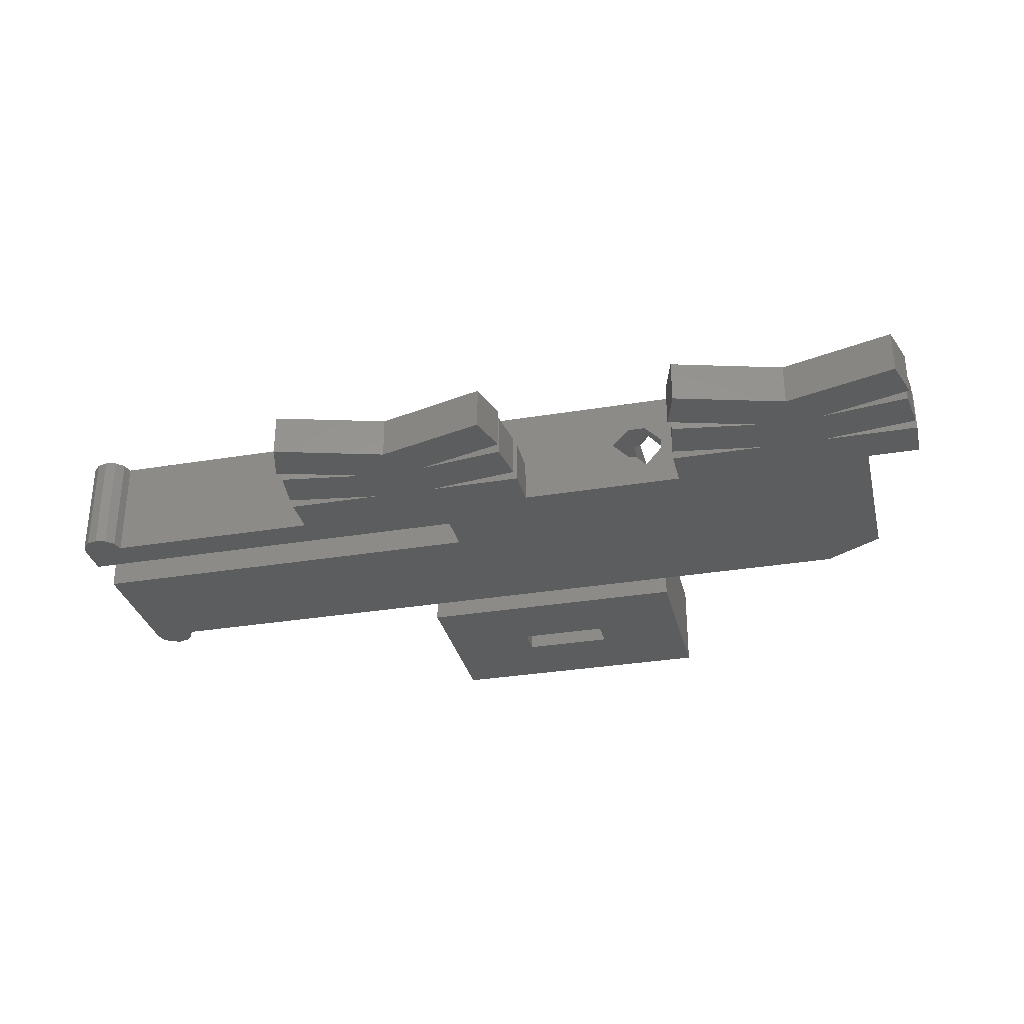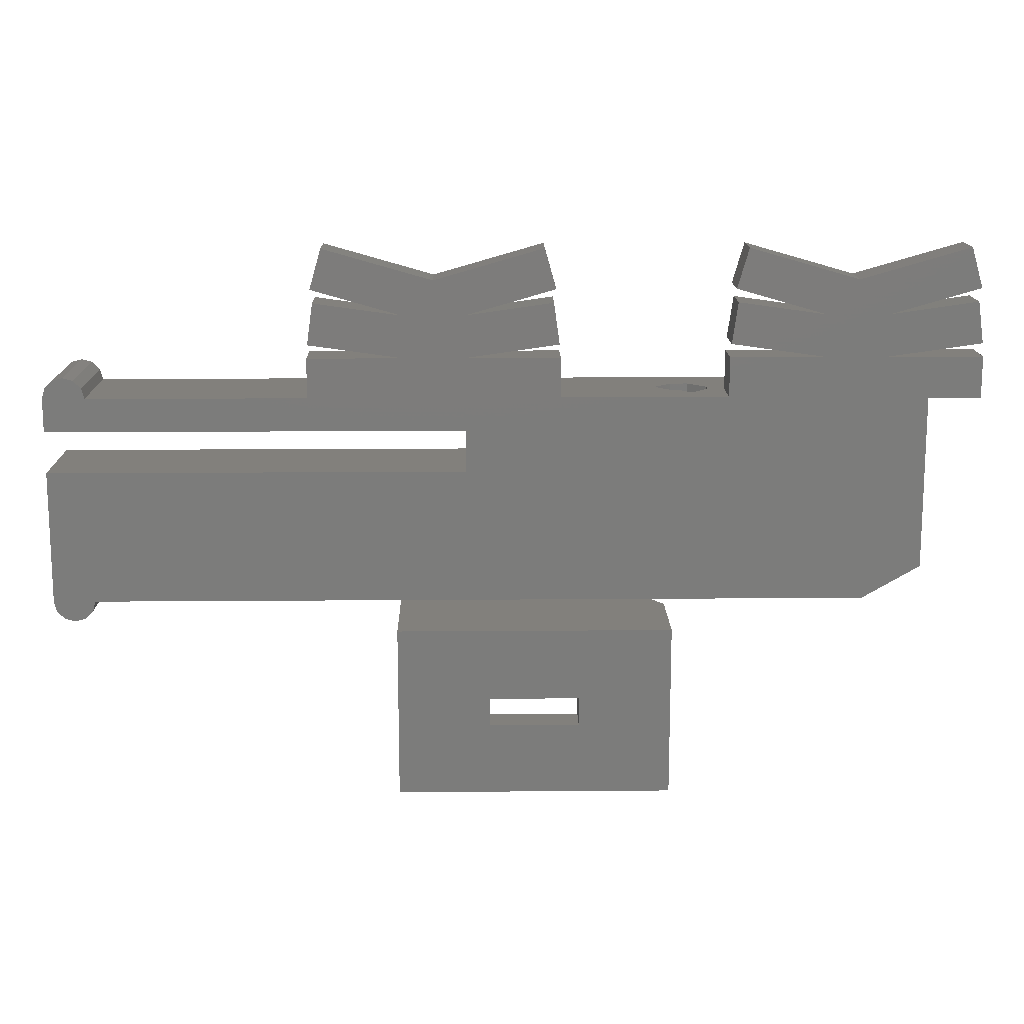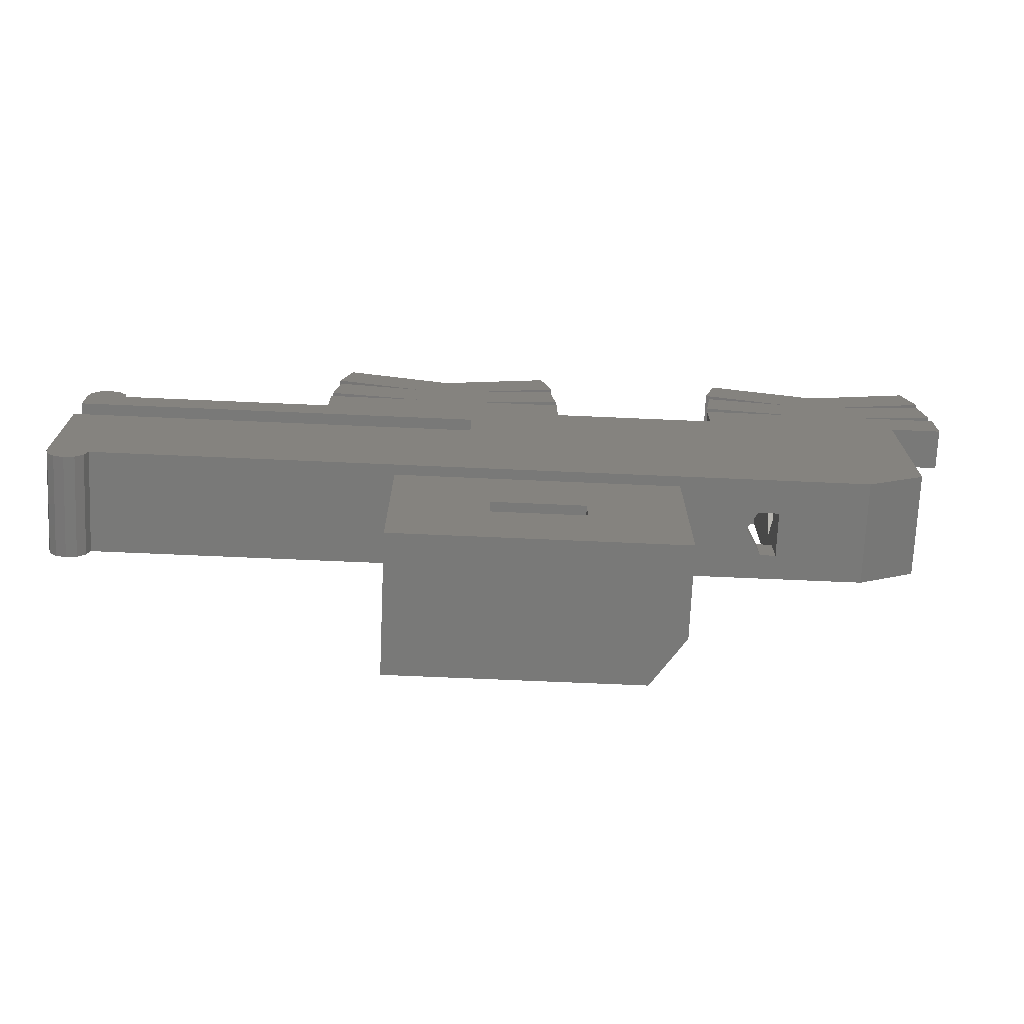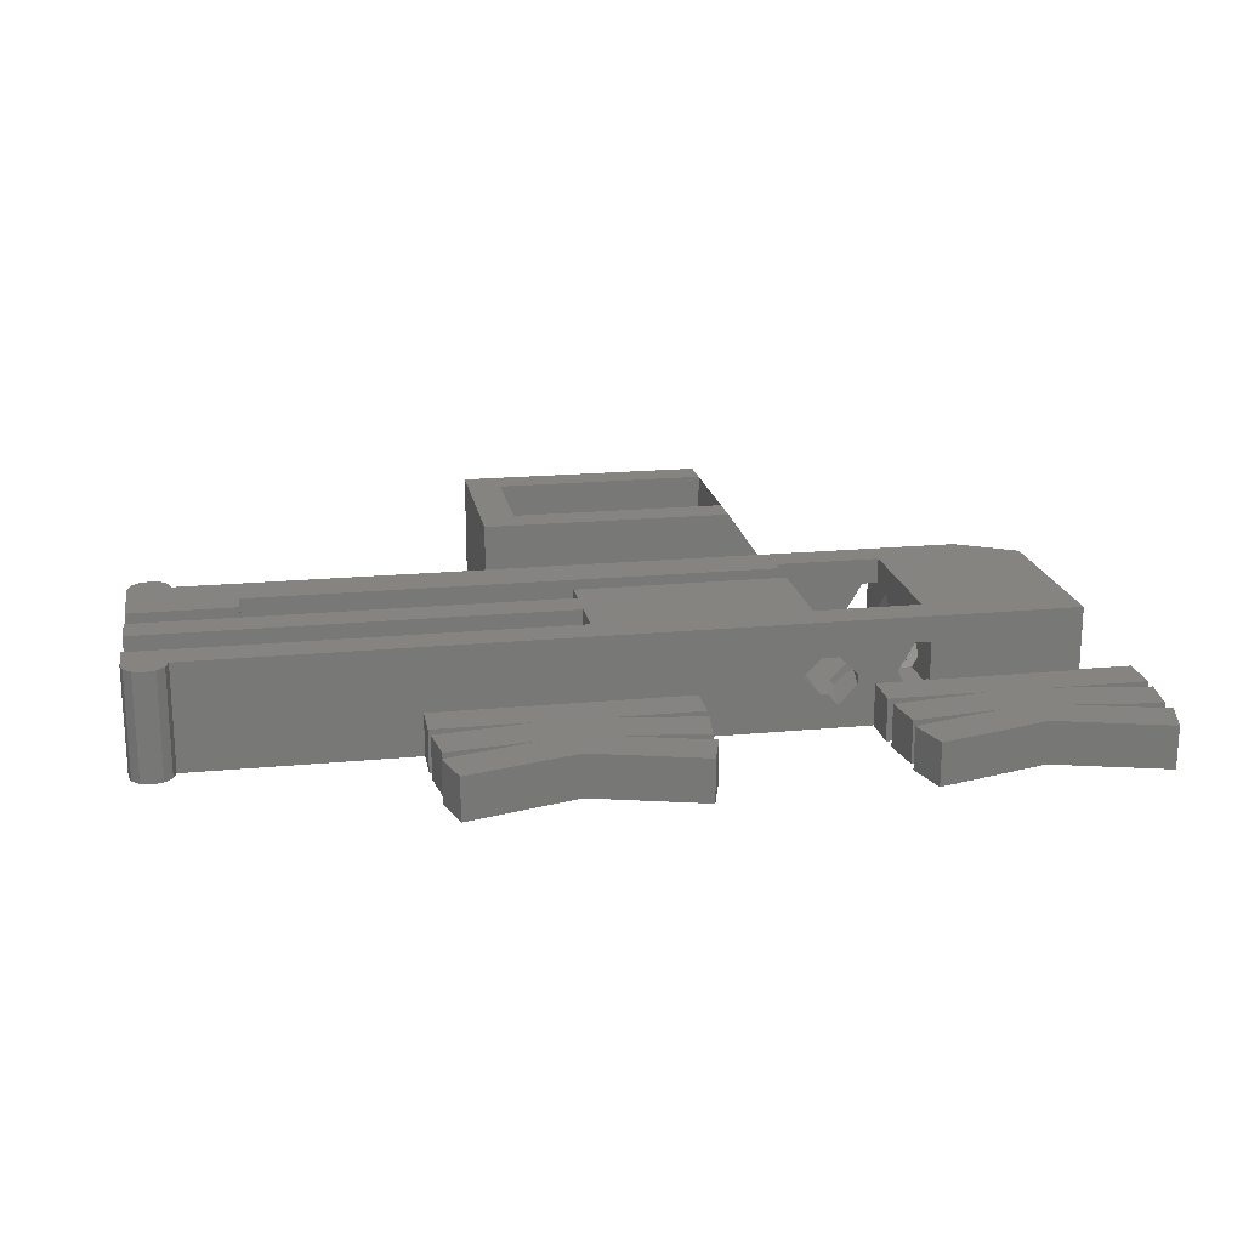
<metadata>
{"format":"stl","ext":"stl","renderer":"f3d","projection":"perspective","resolution":1024,"background":"white","views":[{"elev":-31.5,"azim":-166.7,"up":"+Z"},{"elev":14.6,"azim":179.0,"up":"+Y"},{"elev":-71.7,"azim":177.5,"up":"+Y"},{"elev":19.4,"azim":169.8,"up":"+Z"}]}
</metadata>
<code>
# stl→obj: 308 verts, 636 faces
v -12 9.9 0
v -12 8.25 2.5
v -12 9.9 2
v -12 7 1.25
v -12 4.25 2.5
v -12 5.75 2.5
v -12 3 1.25
v -12 1.598 0
v -12 1.75 2.5
v -12 10 5
v -12 10 2
v -12 7 3.75
v -12 3 3.75
v -12 1.598 5
v 28 0 5
v 30 0 5
v 30 3.4 5
v 29.87 -0.5 5
v 29.5 -0.866 5
v 29 -1 5
v 28.5 -0.866 5
v 28.13 -0.5 5
v 25 2.206 5
v 25 3.4 5
v 10 2.206 5
v 0 1.6 5
v 0 2.206 5
v -9.232 0 5
v -5 1.6 5
v 28 10 5
v 30 10 5
v 29.87 10.5 5
v 29.5 10.87 5
v 29 11 5
v 28.5 10.87 5
v 28.13 10.5 5
v 30 8.4 5
v 10 8.4 5
v 0 8.4 5
v 10 6.4 5
v 0 3.6 5
v 10 4.794 5
v -5 8.4 5
v 30 6.4 5
v 19.9 4.794 5
v 30 4.794 5
v 10 3.6 5
v -4.25 1.6 3.799
v -3.5 1.6 2.5
v 0 1.6 1.656
v -3.987 1.6 1.656
v -5 1.6 3.799
v -2.558 12.54 0
v -6.998 13.93 0
v -2.837 14.52 0
v -7.077 11.9 0
v 17.44 12.54 0
v 13 13.93 0
v 17.16 14.52 0
v 12.92 11.9 0
v 16.72 17.08 0
v 17.27 15.15 0
v 11.5 15.58 0
v 9.998 13.93 0
v -3.284 17.08 0
v -2.732 15.15 0
v -8.5 15.58 0
v -10 13.93 0
v -14.44 12.54 0
v -9.923 11.9 0
v -14.16 14.52 0
v -9.232 0 0
v -14.5 11.9 0
v -14.5 9.9 0
v 5.558 12.54 0
v 10.08 11.9 0
v 5.837 14.52 0
v 28 0 0
v 30 0 0
v 29.87 -0.5 0
v 29.5 -0.866 0
v 29 -1 0
v 28.5 -0.866 0
v 28.13 -0.5 0
v 30 6.4 0
v 10 6.4 0
v 5.5 10 0
v 10 8.4 0
v -2.5 10 0
v -2.5 11.9 0
v -13.72 17.08 0
v -14.27 15.15 0
v 28 10 0
v 30 10 0
v 30 8.4 0
v 29.87 10.5 0
v 29.5 10.87 0
v 29 11 0
v 28.5 10.87 0
v 28.13 10.5 0
v 17.5 10 0
v 17.5 11.9 0
v 5.5 11.9 0
v 6.284 17.08 0
v 5.732 15.15 0
v -4.25 0 3.799
v -5 0 3.799
v -5 0 1.656
v -3.987 0 1.656
v -3.5 0 2.5
v -1.688 10 2.038
v -0.8441 10 1.063
v -2.5 10 2
v -4.25 10 3.799
v 0 10 3.344
v 17.5 10 2
v 5.5 10 2
v -5 10 3.799
v -5 10 2
v -0.8441 10 3.344
v -1.688 10 2.5
v -3.5 10 2.5
v -3.789 10 2
v 0.8441 10 2.5
v 0 10 1.656
v -0.3311 10 1.656
v -0.8441 8.4 3.937
v -4.25 8.4 3.799
v -5 8.4 3.799
v -1.401 8.4 3.294
v -1.688 8.4 2.962
v -3.5 8.4 2.5
v -1.688 8.4 2.5
v -3.987 8.4 1.656
v -0.8441 8.4 1.656
v 0 8.4 3.344
v -0.3311 8.4 3.344
v 0 8.4 1.656
v -3.987 9.9 1.656
v -3.789 9.9 2
v -5 7 3.75
v -5 8.25 2.5
v -5 4.25 2.5
v -5 5.75 2.5
v -5 3 3.75
v -5 9.9 2
v -5 9.9 1.656
v -5 7.406 1.656
v -5 6.594 1.656
v -5 3.406 1.656
v -5 1.75 2.5
v -5 2.594 1.656
v -4.5 3.406 1.656
v -4.5 6.594 1.656
v -4.5 7.406 1.656
v -4.5 2.594 1.656
v 0 7.738 3.344
v 0 6.429 4.1
v 0 3.6 3.344
v 0 6.226 3.344
v 0 2.903 1.656
v 0 3.5 1.656
v 0 2.723 1.827
v 0 2.734 1.825
v 0 2.555 1.896
v 0 2.23 2.32
v 0 2.059 2.5
v 0 2.229 2.33
v 0 2.3 2.152
v 0 2.41 2.007
v 0 2.206 2.647
v 30 2.656 2.5
v 30 3.4 3.244
v 30 4.941 2.5
v 30 4.794 2.647
v 30 4.77 2.32
v 30 4.771 2.33
v 30 4.7 2.152
v 30 4.59 2.007
v 30 4.445 1.896
v 30 4.097 1.656
v 30 4.277 1.827
v 30 4.266 1.825
v 30 3.5 1.656
v 10 2.206 2.647
v 10.02 2.206 2.5
v 10 2.059 2.5
v 0.8441 4.344 2.5
v 10 3.6 3.244
v 0.1 3.6 3.244
v 10 4.344 2.5
v 10 2.206 2.353
v 10 3.5 1.656
v 10 2.903 1.656
v 10 2.734 1.825
v 10 2.229 2.33
v -0.8441 8.974 1.656
v 10 2.723 1.827
v 10 2.41 2.007
v 10 2.3 2.152
v 10 2.23 2.32
v 10 2.555 1.896
v 20 4.941 2.5
v 20 4.794 2.647
v 19.98 4.794 2.5
v 20 4.794 2.353
v 25 4.794 2.353
v 25 4.771 2.33
v 25 4.266 1.825
v 25 4.097 1.656
v 25 2.656 2.5
v 25 3.5 1.656
v 25 3.4 3.244
v 19.9 4.794 2.5
v 25 4.59 2.007
v 25 4.445 1.896
v 25 4.7 2.152
v 25 4.77 2.32
v 25 4.277 1.827
v -0.8441 9.426 3.344
v -1.688 9.2 2.5
v -4.5 3 1.25
v -4.5 7 1.25
v 10 4.794 1.656
v 10 2.206 1.656
v 25 4.794 1.656
v 25 2.206 1.656
v -9.923 11.9 2
v -14.44 12.54 2
v -3.284 17.08 2
v -6.998 13.93 2
v -2.732 15.15 2
v -10 13.93 2
v -8.5 15.58 2
v -2.558 12.54 2
v -2.837 14.52 2
v -7.077 11.9 2
v -2.5 11.9 2
v -14.5 11.9 2
v -14.5 9.9 2
v -13.72 17.08 2
v -14.27 15.15 2
v -14.16 14.52 2
v 10.08 11.9 2
v 5.558 12.54 2
v 16.72 17.08 2
v 13 13.93 2
v 17.27 15.15 2
v 9.998 13.93 2
v 11.5 15.58 2
v 17.44 12.54 2
v 17.16 14.52 2
v 12.92 11.9 2
v 17.5 11.9 2
v 5.5 11.9 2
v 6.284 17.08 2
v 5.732 15.15 2
v 5.837 14.52 2
v 1.05 -3.2 1.747
v 1.6 -8.4 1.6
v 1.6 -3.2 1.6
v 1.05 -8.4 1.747
v 0.6474 -8.4 2.15
v 0.6474 -3.2 2.15
v 11.8 -8.4 3.8
v 1.6 -8.4 6.6
v 11.8 -8.4 6.6
v 1.6 -8.4 3.8
v 11.8 -8.4 1.6
v 12.35 -8.4 3.653
v 12.75 -8.4 3.25
v 12.9 -8.4 2.7
v 1.05 -8.4 3.653
v 12.75 -8.4 2.15
v 0.6474 -8.4 3.25
v 12.35 -8.4 1.747
v 0.5 -8.4 2.7
v 0.5 -3.2 2.7
v 1.6 -3.2 3.8
v 11.8 -3.2 6.6
v 1.6 -3.2 6.6
v 11.8 -3.2 3.8
v 1.05 -3.2 3.653
v 0.6474 -3.2 3.25
v 11.8 -3.2 1.6
v 12.35 -3.2 3.653
v 12.75 -3.2 3.25
v 12.9 -3.2 2.7
v 12.75 -3.2 2.15
v 12.35 -3.2 1.747
v 0 -10 0
v 0 -1.6 4.315
v 0 -1.6 0
v 0 -10 4.315
v 13.4 -1.6 6.6
v 13.4 -10 6.6
v 1.6 -1.6 6.6
v 1.6 -10 6.6
v 13.4 -1.6 0
v 13.4 -10 0
v 8.897 -6.497 0
v 4.503 -6.497 0
v 4.503 -5.103 0
v 8.897 -5.103 0
v 8.897 -5.103 1.6
v 4.503 -5.103 1.6
v 4.503 -6.497 1.6
v 8.897 -6.497 1.6
f 1 2 3
f 1 4 2
f 4 5 6
f 4 7 5
f 8 4 1
f 7 8 9
f 4 8 7
f 3 10 11
f 2 10 3
f 12 10 2
f 5 12 6
f 13 12 5
f 14 12 13
f 12 14 10
f 9 14 13
f 14 9 8
f 15 16 17
f 16 15 18
f 18 15 19
f 19 15 20
f 20 15 21
f 21 15 22
f 23 17 24
f 17 23 15
f 25 15 23
f 26 25 27
f 25 26 15
f 28 26 29
f 26 28 15
f 30 31 32
f 30 32 33
f 30 33 34
f 30 34 35
f 30 35 36
f 31 30 37
f 30 38 37
f 39 40 38
f 41 40 39
f 40 41 42
f 10 38 30
f 38 10 39
f 14 29 43
f 39 10 43
f 14 43 10
f 29 14 28
f 44 45 46
f 40 45 44
f 45 40 42
f 42 41 47
f 26 48 29
f 26 49 48
f 50 49 26
f 49 50 51
f 29 48 52
f 53 54 55
f 54 53 56
f 57 58 59
f 58 57 60
f 58 61 62
f 58 63 61
f 64 58 60
f 54 65 66
f 54 67 65
f 68 54 56
f 69 68 70
f 68 69 71
f 72 1 56
f 56 1 70
f 73 1 74
f 1 73 70
f 75 64 76
f 64 75 77
f 78 79 80
f 78 80 81
f 78 81 82
f 78 82 83
f 78 83 84
f 79 78 85
f 78 86 85
f 86 87 88
f 86 89 87
f 72 86 78
f 89 56 90
f 86 72 89
f 72 56 89
f 1 72 8
f 68 56 70
f 54 68 67
f 68 91 67
f 91 68 92
f 93 94 95
f 94 93 96
f 96 93 97
f 97 93 98
f 98 93 99
f 99 93 100
f 95 101 93
f 101 60 102
f 64 60 76
f 88 60 101
f 88 101 95
f 60 88 76
f 87 76 88
f 76 87 103
f 58 64 63
f 64 104 63
f 104 64 105
f 106 28 107
f 28 108 107
f 108 72 109
f 72 108 28
f 28 106 15
f 110 15 106
f 78 110 109
f 78 109 72
f 110 78 15
f 89 111 112
f 111 89 113
f 89 112 87
f 30 114 10
f 30 115 114
f 116 115 30
f 115 116 117
f 93 116 30
f 116 93 101
f 118 10 114
f 11 118 119
f 118 11 10
f 120 114 115
f 121 114 120
f 121 122 114
f 113 121 111
f 121 113 122
f 122 113 123
f 115 117 124
f 87 124 117
f 125 112 126
f 124 87 125
f 125 87 112
f 43 127 39
f 128 43 129
f 43 128 127
f 128 130 127
f 128 131 130
f 132 131 128
f 132 133 131
f 134 133 132
f 133 134 135
f 136 127 137
f 127 136 39
f 138 135 135
f 109 49 51
f 49 109 110
f 139 134 140
f 140 122 123
f 132 140 134
f 140 132 122
f 107 48 106
f 48 107 52
f 129 114 128
f 114 129 118
f 110 48 49
f 48 110 106
f 132 114 122
f 114 132 128
f 141 129 43
f 129 141 142
f 141 143 144
f 145 141 43
f 141 145 143
f 52 145 29
f 29 145 43
f 118 146 119
f 142 118 129
f 118 142 146
f 146 142 147
f 147 142 148
f 143 149 144
f 149 143 150
f 145 52 151
f 107 151 52
f 108 151 107
f 151 108 152
f 149 153 154
f 153 149 150
f 147 134 139
f 134 154 51
f 134 155 154
f 148 134 147
f 134 148 155
f 135 50 138
f 51 135 134
f 135 51 50
f 153 51 154
f 156 51 153
f 152 51 156
f 51 152 108
f 51 108 109
f 157 39 136
f 158 39 157
f 159 158 160
f 41 158 159
f 158 41 39
f 138 161 162
f 161 163 164
f 161 165 163
f 166 167 168
f 50 166 169
f 166 50 167
f 170 50 169
f 165 50 170
f 161 50 165
f 50 161 138
f 26 171 167
f 26 167 50
f 171 26 27
f 157 160 158
f 17 172 173
f 172 17 16
f 44 174 85
f 175 44 46
f 44 175 174
f 176 174 177
f 178 174 176
f 174 178 85
f 179 85 178
f 180 85 179
f 181 180 182
f 181 182 183
f 180 181 85
f 184 85 181
f 79 172 16
f 184 79 85
f 172 79 184
f 37 94 31
f 94 37 95
f 31 96 32
f 96 31 94
f 98 35 34
f 35 98 99
f 99 36 35
f 36 99 100
f 97 34 33
f 34 97 98
f 32 97 33
f 97 32 96
f 93 36 100
f 36 93 30
f 82 19 20
f 19 82 81
f 84 21 22
f 21 84 83
f 19 80 18
f 80 19 81
f 84 15 78
f 15 84 22
f 83 20 21
f 20 83 82
f 18 79 16
f 79 18 80
f 185 186 187
f 188 189 190
f 189 188 191
f 186 192 187
f 193 188 162
f 188 193 191
f 194 164 195
f 164 194 161
f 192 167 187
f 168 192 196
f 192 168 167
f 187 171 185
f 171 187 167
f 162 194 193
f 194 162 161
f 197 125 126
f 125 197 138
f 138 197 135
f 190 41 159
f 41 190 47
f 47 190 189
f 185 27 25
f 27 185 171
f 164 198 195
f 198 164 163
f 199 169 200
f 169 199 170
f 200 166 201
f 166 200 169
f 201 168 196
f 168 201 166
f 163 202 198
f 202 163 165
f 165 199 202
f 199 165 170
f 203 175 204
f 175 203 174
f 203 204 205
f 205 206 203
f 174 207 177
f 203 207 174
f 207 203 206
f 177 207 208
f 209 181 183
f 181 209 210
f 184 211 172
f 211 184 212
f 172 213 173
f 213 172 211
f 210 184 181
f 184 210 212
f 45 204 46
f 214 204 45
f 204 214 205
f 46 204 175
f 173 24 17
f 24 173 213
f 215 180 179
f 180 215 216
f 217 176 218
f 176 217 178
f 218 177 208
f 177 218 176
f 219 183 182
f 183 219 209
f 216 182 180
f 182 216 219
f 215 178 217
f 178 215 179
f 220 136 137
f 136 220 115
f 115 220 120
f 220 121 120
f 121 220 221
f 138 124 125
f 138 188 124
f 188 138 162
f 124 136 115
f 124 157 136
f 188 157 124
f 157 188 160
f 159 188 190
f 188 159 160
f 5 145 13
f 145 5 143
f 5 150 143
f 7 150 5
f 222 150 7
f 150 222 153
f 153 222 156
f 156 222 152
f 152 9 151
f 7 152 222
f 152 7 9
f 151 13 145
f 13 151 9
f 2 141 12
f 141 2 142
f 2 148 142
f 4 148 2
f 223 148 4
f 148 223 155
f 155 223 154
f 154 223 149
f 149 6 144
f 4 149 223
f 149 4 6
f 144 12 141
f 12 144 6
f 40 88 38
f 88 40 86
f 85 40 44
f 40 85 86
f 88 37 38
f 37 88 95
f 42 191 224
f 189 42 47
f 42 189 191
f 193 224 191
f 194 224 193
f 198 194 195
f 225 198 202
f 192 201 196
f 192 200 201
f 194 225 224
f 198 225 194
f 199 225 202
f 200 225 199
f 225 200 192
f 217 207 226
f 207 218 208
f 207 217 218
f 226 215 217
f 226 216 215
f 226 219 216
f 210 219 226
f 219 210 209
f 226 212 210
f 212 227 211
f 227 212 226
f 23 213 211
f 23 211 227
f 213 23 24
f 42 214 45
f 214 206 205
f 224 214 42
f 214 224 206
f 226 206 224
f 206 226 207
f 224 227 226
f 227 224 225
f 23 185 25
f 23 186 185
f 227 186 23
f 225 186 227
f 186 225 192
f 112 197 126
f 197 112 197
f 111 121 221
f 197 111 221
f 111 197 112
f 135 197 135
f 197 135 197
f 220 137 127
f 221 131 133
f 133 197 221
f 197 133 135
f 130 220 127
f 220 130 221
f 221 130 131
f 8 28 14
f 28 8 72
f 69 228 229
f 228 69 70
f 230 231 232
f 233 231 234
f 234 231 230
f 231 235 236
f 235 231 237
f 238 123 113
f 123 119 140
f 238 119 123
f 237 119 238
f 231 233 237
f 228 119 237
f 228 11 119
f 239 11 228
f 240 11 239
f 11 240 3
f 140 119 146
f 237 233 228
f 241 233 234
f 233 241 242
f 229 233 243
f 233 229 228
f 68 243 233
f 243 68 71
f 69 243 71
f 243 69 229
f 55 231 236
f 231 55 54
f 56 235 237
f 235 56 53
f 235 55 236
f 55 235 53
f 92 233 242
f 233 92 68
f 67 241 234
f 241 67 91
f 92 241 91
f 241 92 242
f 65 234 230
f 234 65 67
f 54 232 231
f 232 54 66
f 232 65 230
f 65 232 66
f 74 3 240
f 3 74 1
f 139 146 147
f 146 139 140
f 90 237 238
f 237 90 56
f 70 239 228
f 239 70 73
f 113 90 238
f 90 113 89
f 74 239 73
f 239 74 240
f 75 244 245
f 244 75 76
f 246 247 248
f 249 247 250
f 250 247 246
f 247 251 252
f 251 247 253
f 253 116 254
f 247 249 253
f 244 116 253
f 117 244 255
f 244 117 116
f 253 249 244
f 256 249 250
f 249 256 257
f 245 249 258
f 249 245 244
f 64 258 249
f 258 64 77
f 75 258 77
f 258 75 245
f 59 247 252
f 247 59 58
f 60 251 253
f 251 60 57
f 251 59 252
f 59 251 57
f 105 249 257
f 249 105 64
f 63 256 250
f 256 63 104
f 105 256 104
f 256 105 257
f 61 250 246
f 250 61 63
f 58 248 247
f 248 58 62
f 248 61 246
f 61 248 62
f 102 253 254
f 253 102 60
f 76 255 244
f 255 76 103
f 116 102 254
f 102 116 101
f 87 255 103
f 255 87 117
f 259 260 261
f 260 259 262
f 263 259 264
f 259 263 262
f 265 266 267
f 265 268 266
f 269 265 270
f 265 269 268
f 269 270 271
f 260 268 269
f 269 271 272
f 268 260 273
f 269 272 274
f 273 260 275
f 269 274 276
f 275 260 277
f 277 260 263
f 263 260 262
f 277 264 278
f 264 277 263
f 279 280 281
f 279 282 280
f 261 279 283
f 279 261 282
f 261 283 284
f 285 282 261
f 261 284 278
f 282 285 286
f 261 278 264
f 286 285 287
f 261 264 259
f 287 285 288
f 288 285 289
f 289 285 290
f 275 278 284
f 278 275 277
f 273 279 268
f 279 273 283
f 275 283 273
f 283 275 284
f 274 288 289
f 288 274 272
f 285 276 290
f 276 285 269
f 276 289 290
f 289 276 274
f 265 286 270
f 286 265 282
f 270 287 271
f 287 270 286
f 272 287 288
f 287 272 271
f 291 292 293
f 292 291 294
f 295 280 296
f 297 280 295
f 280 297 281
f 267 296 280
f 298 267 266
f 267 298 296
f 296 299 295
f 299 296 300
f 300 301 299
f 300 302 301
f 302 291 303
f 291 302 300
f 304 299 301
f 303 299 304
f 303 293 299
f 293 303 291
f 291 298 294
f 298 291 300
f 298 300 296
f 299 297 295
f 293 297 299
f 297 293 292
f 266 279 281
f 279 266 268
f 265 280 282
f 280 265 267
f 285 305 269
f 285 306 305
f 306 261 307
f 261 306 285
f 308 269 305
f 307 269 308
f 307 260 269
f 260 307 261
f 307 303 306
f 303 307 302
f 301 305 304
f 305 301 308
f 301 307 308
f 307 301 302
f 303 305 306
f 305 303 304
f 292 281 297
f 292 266 281
f 294 266 292
f 266 294 298

</code>
